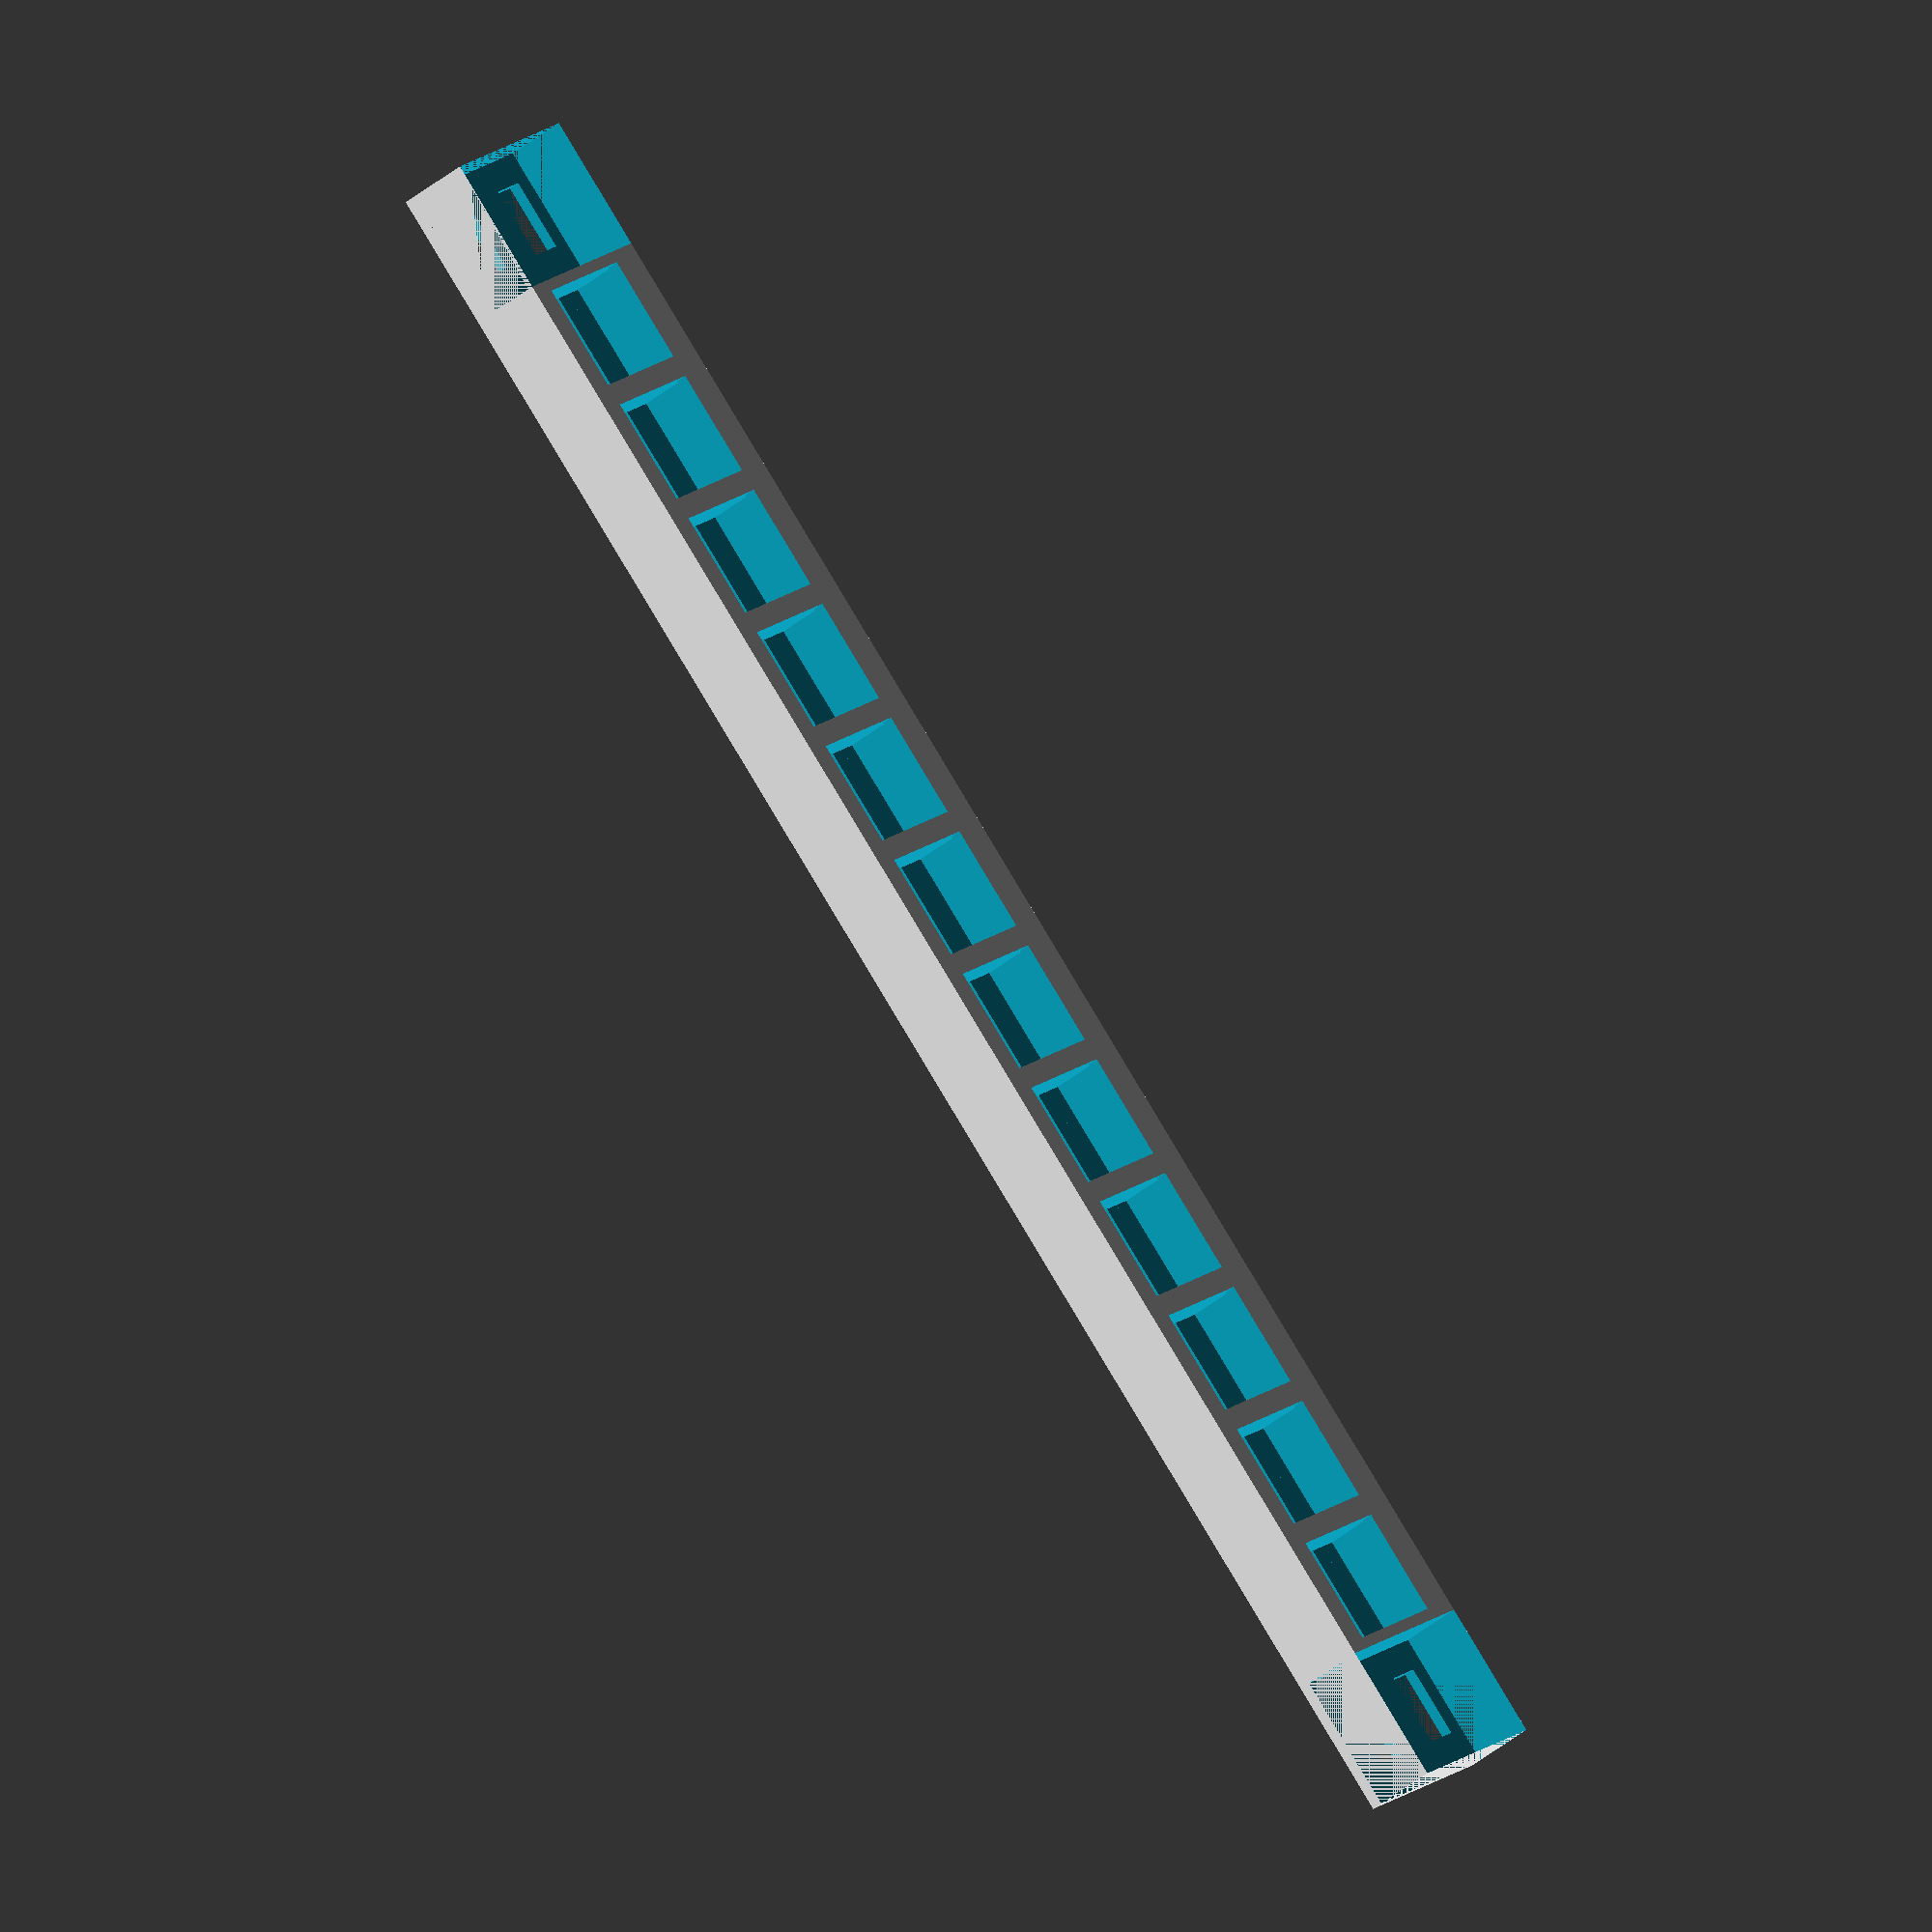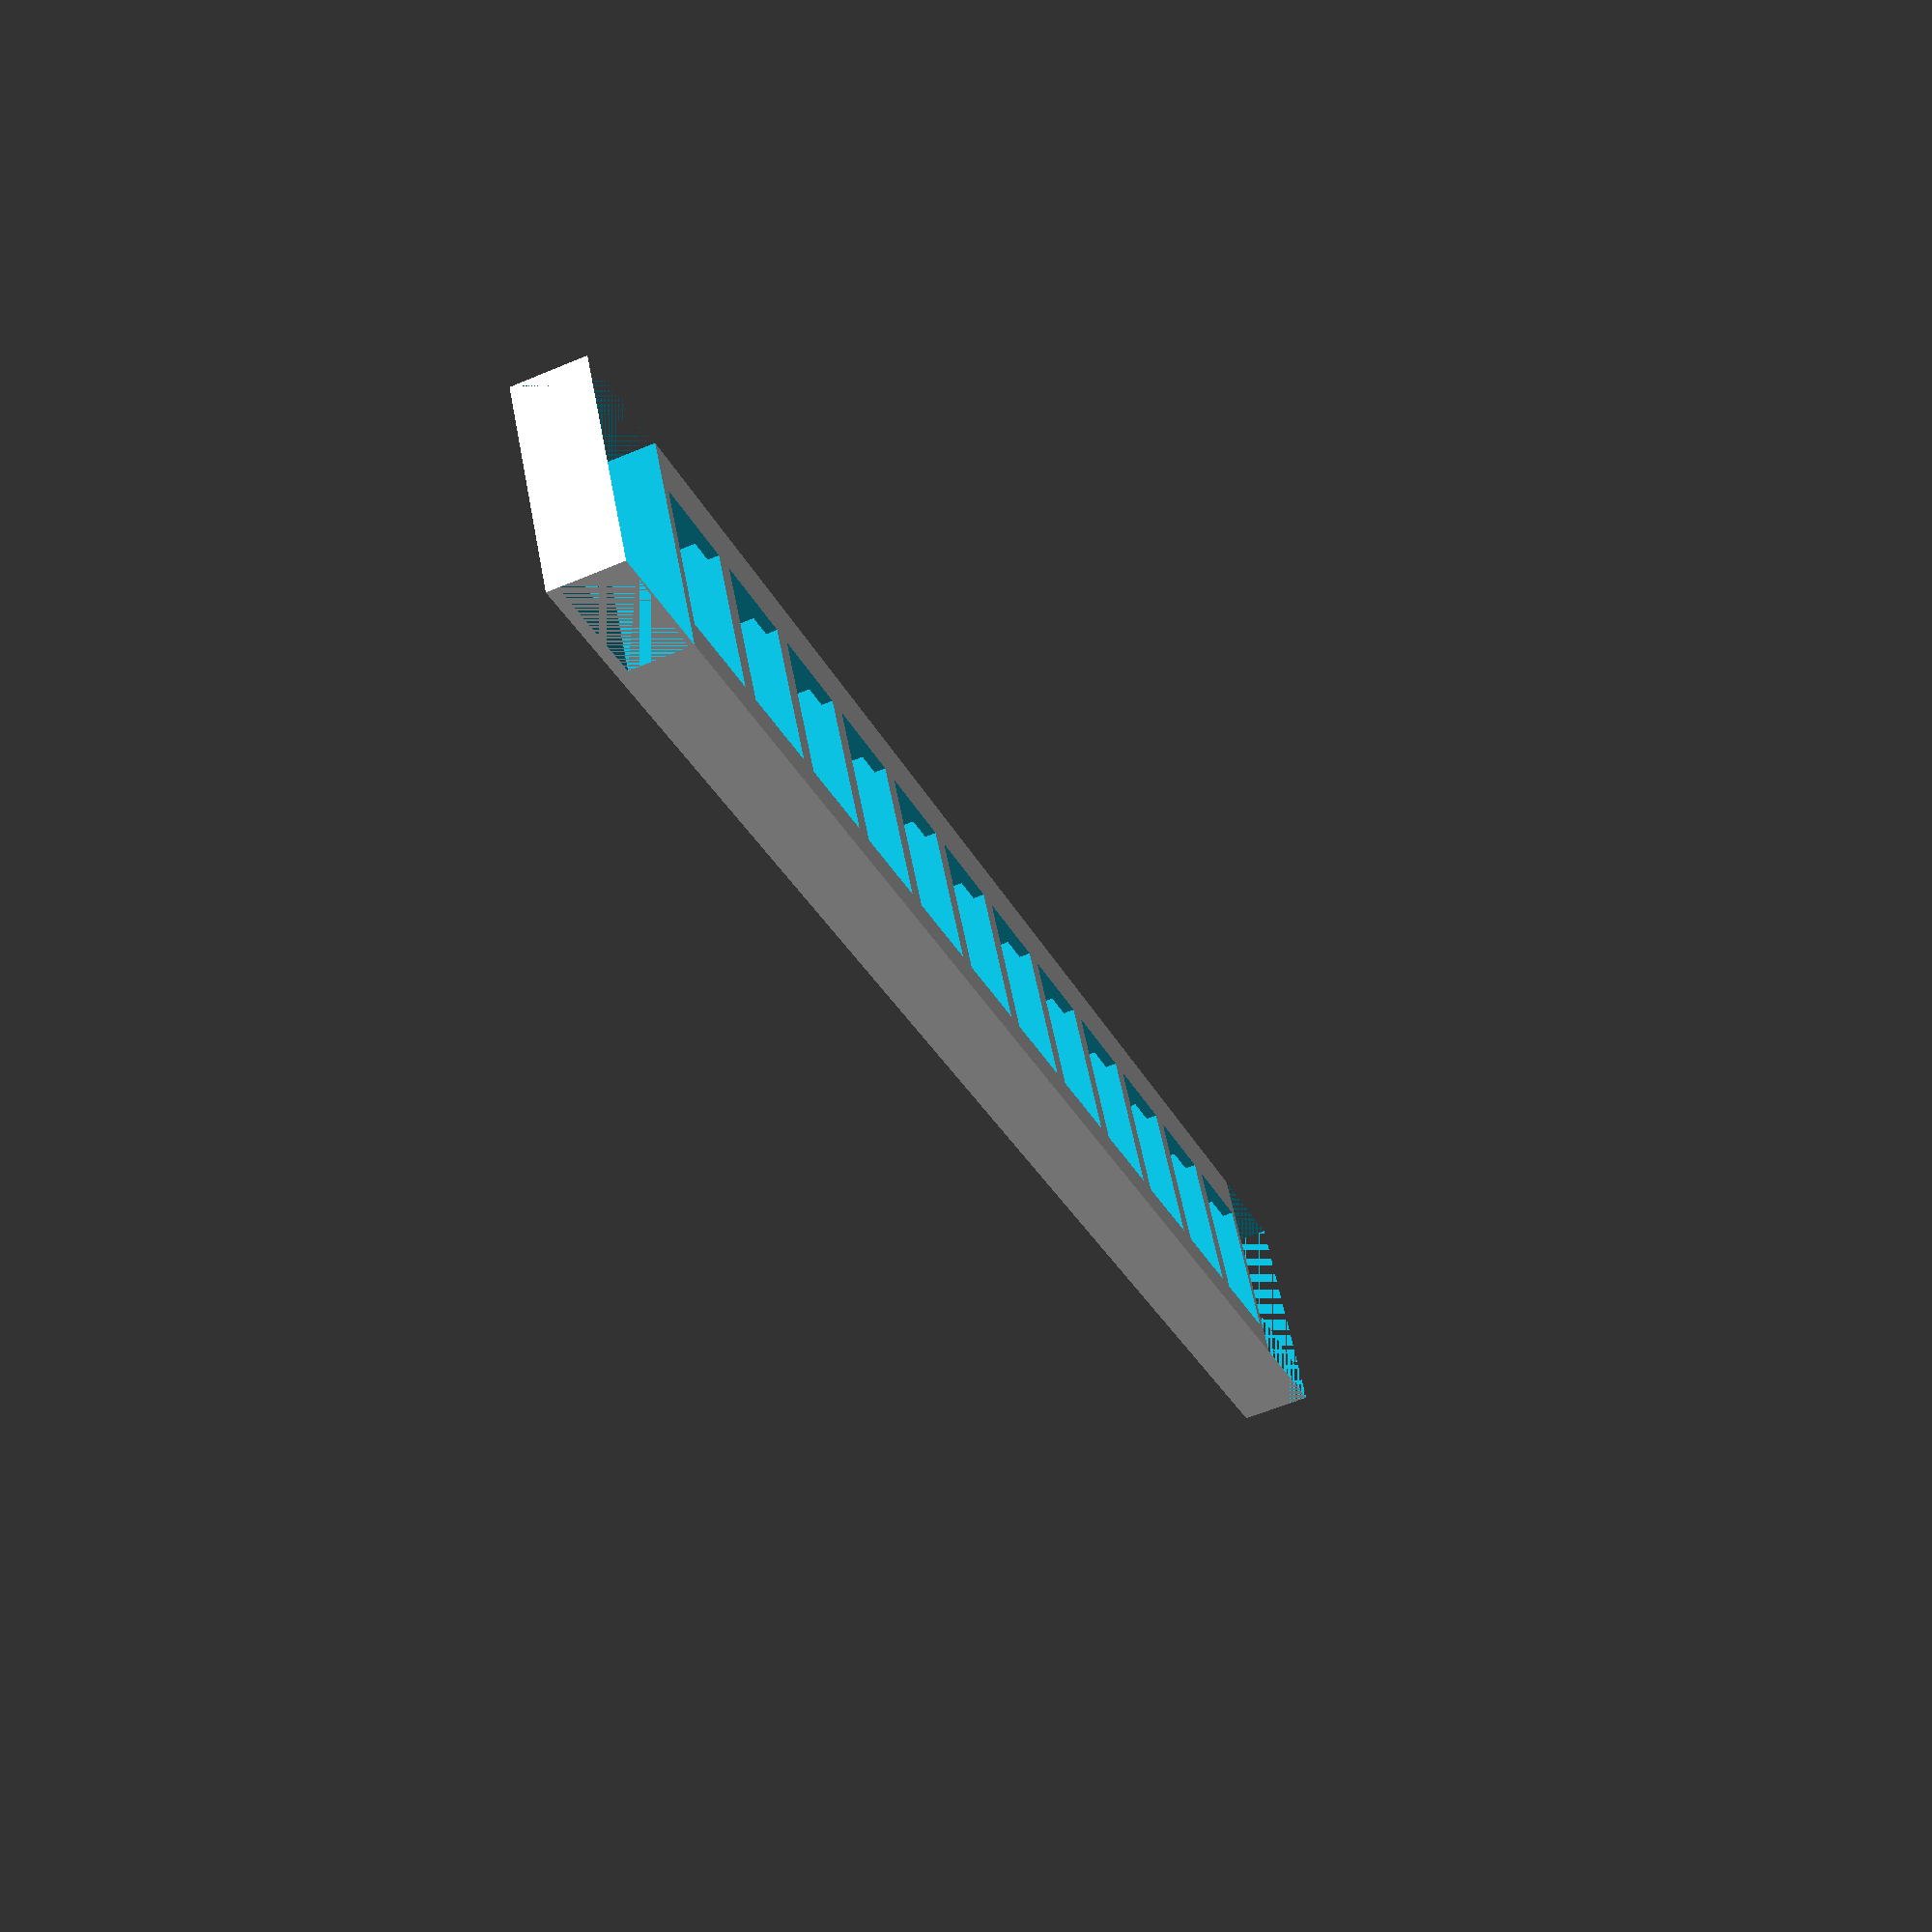
<openscad>
one_unit_width = 30;
// one_unit_width = 44.45; // standard size for one unit
one_unit_lenght = 254;
holder_width = 19;

keystone_width = 14.9;
keystone_length = 19.80;
keystone_x_position = 4;
keystone_wall_depth = 1.50;

depth = 10;

cable_holder_width = 40;

module_counts = 12;


module keystone_hole(length = keystone_length, width = keystone_width, depth = 20) {    
    cube([length, width, depth]);
}

module keystone_holes(padding_length = 3, start_with = holder_width) {
    keystone_gap = (
        (one_unit_lenght - holder_width* 2) - (keystone_width * module_counts )
    ) / module_counts;
        
    for (i = [0: module_counts-1]){              
        gap = keystone_gap * i; 
        
        padding_gap = keystone_gap / 2;
                
        keystone_y_position = start_with + gap + padding_gap + (i * keystone_width) ;
        
        // front hole
        translate([keystone_x_position , keystone_y_position, 0]) 
        keystone_hole(length = 17);
        
        // back hole
        translate([keystone_x_position, keystone_y_position, 1]) 
        keystone_hole(depth=20);
                           
        // middle space
        translate([keystone_x_position-3, keystone_y_position, 1]) 
        keystone_hole(depth = depth - keystone_wall_depth - 1 , length = keystone_length  + 6);        
    }
}

module holder(position = 0) {
   translate([0, position, keystone_wall_depth])
   cube([one_unit_width, holder_width, 10]);    
    
   translate([6, position + 5, 0]) 
   cube([6, 10, 20]);
    
   translate([21, position + 5, 0]) 
   cube([6, 10, 20]);
}

module patch_panel() {
  difference() {       
    cube([one_unit_width, one_unit_lenght, depth]);
         
    holder();
    holder(one_unit_lenght - holder_width);
    
    keystone_holes();        
   } // end differene
} // end module


patch_panel();

</openscad>
<views>
elev=45.0 azim=310.9 roll=312.9 proj=o view=wireframe
elev=57.7 azim=242.6 roll=293.7 proj=p view=wireframe
</views>
